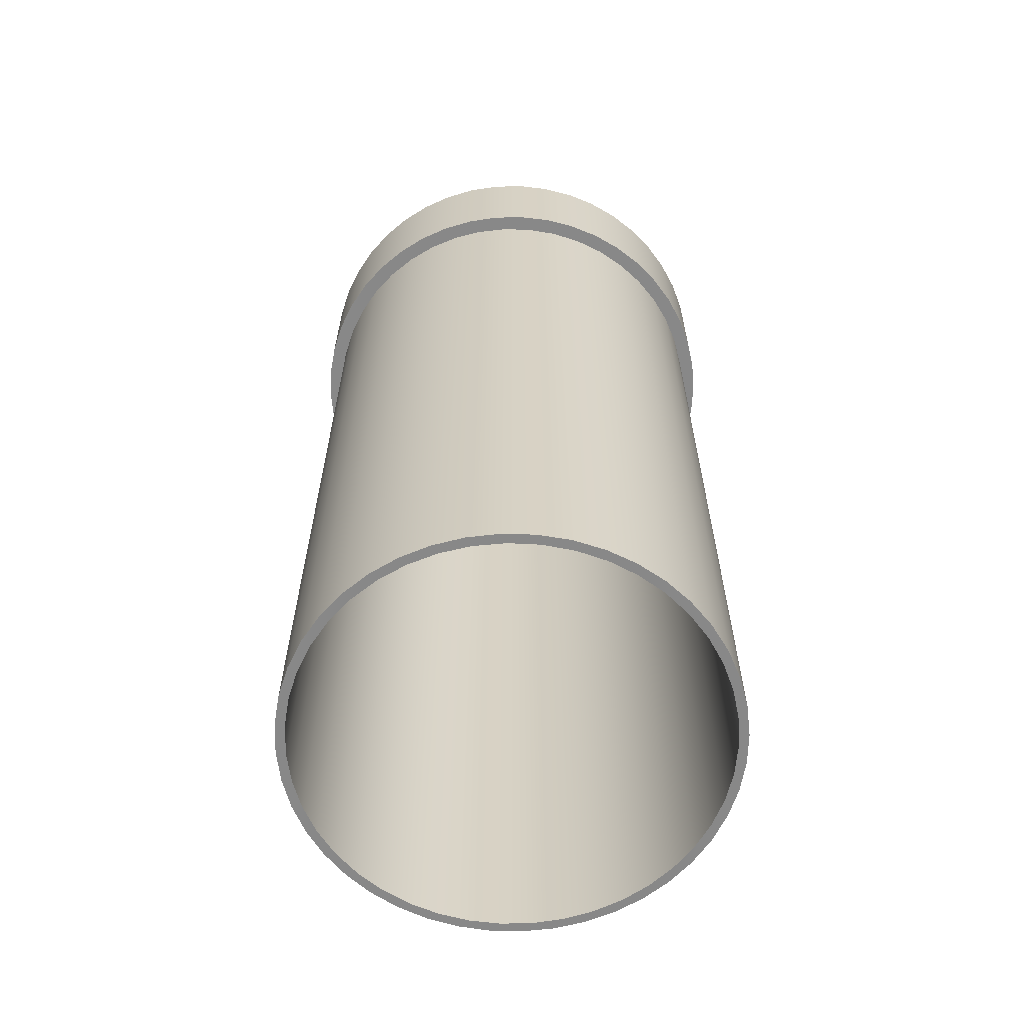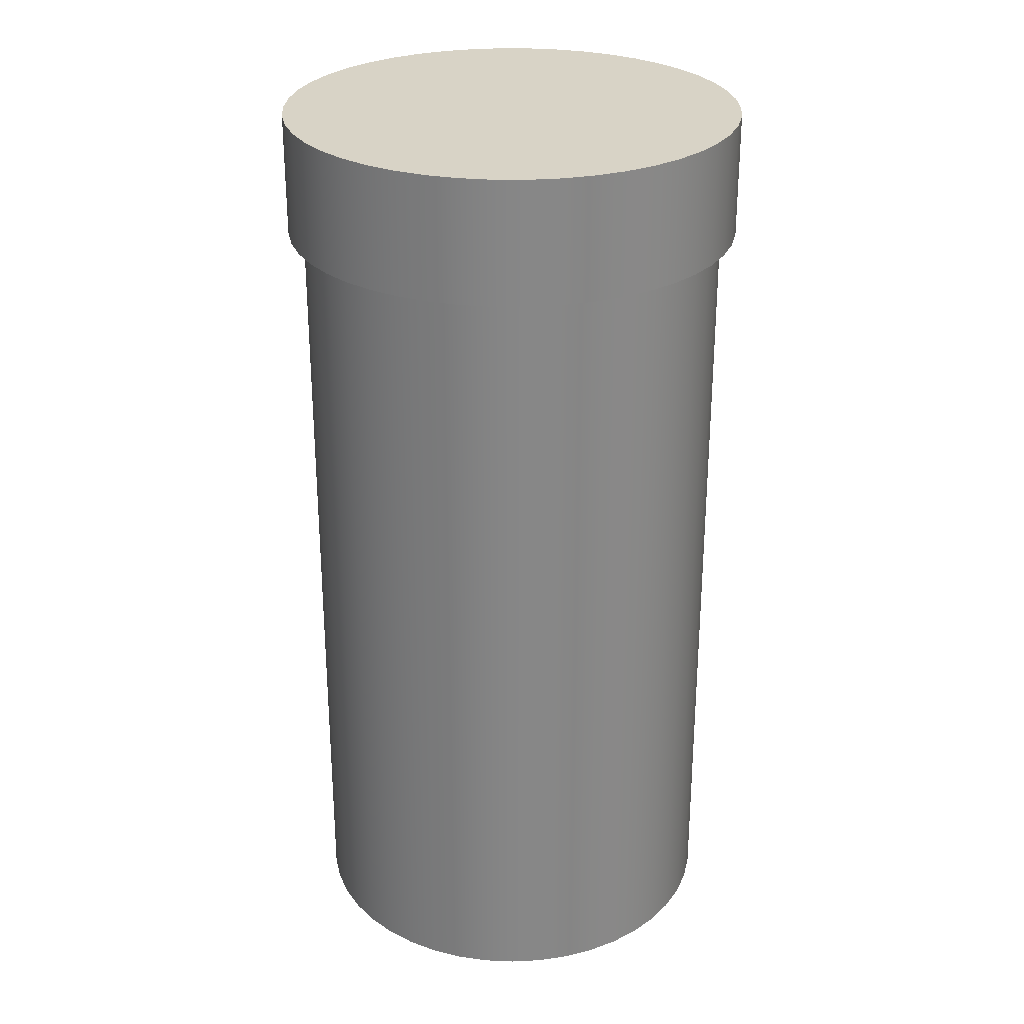
<metadata>
{"format":"obj","ext":"obj","renderer":"f3d","projection":"perspective","resolution":1024,"background":"white","views":[{"elev":-62.9,"azim":-30.2,"up":"+Y"},{"elev":27.9,"azim":16.2,"up":"+Y"}]}
</metadata>
<code>
v -3.35 14.7 -4.103e-16
v -3.314 14.7 0.4878
v -3.208 14.7 0.9651
v -3.033 14.7 1.422
v -2.794 14.7 1.848
v -2.495 14.7 2.236
v -2.143 14.7 2.575
v -1.745 14.7 2.86
v -1.31 14.7 3.083
v -0.8473 14.7 3.241
v -0.3664 14.7 3.33
v 0.1223 14.7 3.348
v 0.6085 14.7 3.294
v 1.082 14.7 3.171
v 1.532 14.7 2.979
v 1.949 14.7 2.725
v 2.325 14.7 2.412
v 2.652 14.7 2.047
v 2.921 14.7 1.64
v 3.129 14.7 1.197
v 3.27 14.7 0.7284
v 3.341 14.7 0.2445
v 3.341 14.7 -0.2445
v 3.27 14.7 -0.7284
v 3.129 14.7 -1.197
v 2.921 14.7 -1.64
v 2.652 14.7 -2.047
v 2.325 14.7 -2.412
v 1.949 14.7 -2.725
v 1.532 14.7 -2.979
v 1.082 14.7 -3.171
v 0.6085 14.7 -3.294
v 0.1223 14.7 -3.348
v -0.3664 14.7 -3.33
v -0.8473 14.7 -3.241
v -1.31 14.7 -3.083
v -1.745 14.7 -2.86
v -2.143 14.7 -2.575
v -2.495 14.7 -2.236
v -2.794 14.7 -1.848
v -3.033 14.7 -1.422
v -3.208 14.7 -0.9651
v -3.314 14.7 -0.4878
v -3.35 0 -4.103e-16
v -3.314 0 -0.4878
v -3.208 0 -0.9651
v -3.033 0 -1.422
v -2.794 0 -1.848
v -2.495 0 -2.236
v -2.143 0 -2.575
v -1.745 0 -2.86
v -1.31 0 -3.083
v -0.8473 0 -3.241
v -0.3664 0 -3.33
v 0.1223 0 -3.348
v 0.6085 0 -3.294
v 1.082 0 -3.171
v 1.532 0 -2.979
v 1.949 0 -2.725
v 2.325 0 -2.412
v 2.652 0 -2.047
v 2.921 0 -1.64
v 3.129 0 -1.197
v 3.27 0 -0.7284
v 3.341 0 -0.2445
v 3.341 0 0.2445
v 3.27 0 0.7284
v 3.129 0 1.197
v 2.921 0 1.64
v 2.652 0 2.047
v 2.325 0 2.412
v 1.949 0 2.725
v 1.532 0 2.979
v 1.082 0 3.171
v 0.6085 0 3.294
v 0.1223 0 3.348
v -0.3664 0 3.33
v -0.8473 0 3.241
v -1.31 0 3.083
v -1.745 0 2.86
v -2.143 0 2.575
v -2.495 0 2.236
v -2.794 0 1.848
v -3.033 0 1.422
v -3.208 0 0.9651
v -3.314 0 0.4878
v -3.35 14.7 -4.103e-16
v -3.35 0 -4.103e-16
v -3.35 14.7 -4.103e-16
v -3.314 14.7 -0.4878
v -3.208 14.7 -0.9651
v -3.033 14.7 -1.422
v -2.794 14.7 -1.848
v -2.495 14.7 -2.236
v -2.143 14.7 -2.575
v -1.745 14.7 -2.86
v -1.31 14.7 -3.083
v -0.8473 14.7 -3.241
v -0.3664 14.7 -3.33
v 0.1223 14.7 -3.348
v 0.6085 14.7 -3.294
v 1.082 14.7 -3.171
v 1.532 14.7 -2.979
v 1.949 14.7 -2.725
v 2.325 14.7 -2.412
v 2.652 14.7 -2.047
v 2.921 14.7 -1.64
v 3.129 14.7 -1.197
v 3.27 14.7 -0.7284
v 3.341 14.7 -0.2445
v 3.341 14.7 0.2445
v 3.27 14.7 0.7284
v 3.129 14.7 1.197
v 2.921 14.7 1.64
v 2.652 14.7 2.047
v 2.325 14.7 2.412
v 1.949 14.7 2.725
v 1.532 14.7 2.979
v 1.082 14.7 3.171
v 0.6085 14.7 3.294
v 0.1223 14.7 3.348
v -0.3664 14.7 3.33
v -0.8473 14.7 3.241
v -1.31 14.7 3.083
v -1.745 14.7 2.86
v -2.143 14.7 2.575
v -2.495 14.7 2.236
v -2.794 14.7 1.848
v -3.033 14.7 1.422
v -3.208 14.7 0.9651
v -3.314 14.7 0.4878
v 3.75 15 -4.592e-16
v 3.715 15 0.5106
v 3.611 15 1.012
v 3.44 15 1.494
v 3.204 15 1.948
v 2.909 15 2.367
v 2.56 15 2.741
v 2.163 15 3.064
v 1.725 15 3.33
v 1.256 15 3.533
v 0.763 15 3.672
v 0.2559 15 3.741
v -0.2559 15 3.741
v -0.763 15 3.672
v -1.256 15 3.533
v -1.725 15 3.33
v -2.163 15 3.064
v -2.56 15 2.741
v -2.909 15 2.367
v -3.204 15 1.948
v -3.44 15 1.494
v -3.611 15 1.012
v -3.715 15 0.5106
v -3.75 15 0
v -3.715 15 -0.5106
v -3.611 15 -1.012
v -3.44 15 -1.494
v -3.204 15 -1.948
v -2.909 15 -2.367
v -2.56 15 -2.741
v -2.163 15 -3.064
v -1.725 15 -3.33
v -1.256 15 -3.533
v -0.763 15 -3.672
v -0.2559 15 -3.741
v 0.2559 15 -3.741
v 0.763 15 -3.672
v 1.256 15 -3.533
v 1.725 15 -3.33
v 2.163 15 -3.064
v 2.56 15 -2.741
v 2.909 15 -2.367
v 3.204 15 -1.948
v 3.44 15 -1.494
v 3.611 15 -1.012
v 3.715 15 -0.5106
v 3.75 13 -4.592e-16
v 3.715 13 -0.5106
v 3.611 13 -1.012
v 3.44 13 -1.494
v 3.204 13 -1.948
v 2.909 13 -2.367
v 2.56 13 -2.741
v 2.163 13 -3.064
v 1.725 13 -3.33
v 1.256 13 -3.533
v 0.763 13 -3.672
v 0.2559 13 -3.741
v -0.2559 13 -3.741
v -0.763 13 -3.672
v -1.256 13 -3.533
v -1.725 13 -3.33
v -2.163 13 -3.064
v -2.56 13 -2.741
v -2.909 13 -2.367
v -3.204 13 -1.948
v -3.44 13 -1.494
v -3.611 13 -1.012
v -3.715 13 -0.5106
v -3.75 13 0
v -3.715 13 0.5106
v -3.611 13 1.012
v -3.44 13 1.494
v -3.204 13 1.948
v -2.909 13 2.367
v -2.56 13 2.741
v -2.163 13 3.064
v -1.725 13 3.33
v -1.256 13 3.533
v -0.763 13 3.672
v -0.2559 13 3.741
v 0.2559 13 3.741
v 0.763 13 3.672
v 1.256 13 3.533
v 1.725 13 3.33
v 2.163 13 3.064
v 2.56 13 2.741
v 2.909 13 2.367
v 3.204 13 1.948
v 3.44 13 1.494
v 3.611 13 1.012
v 3.715 13 0.5106
v 3.75 13 -4.592e-16
v 3.75 15 -4.592e-16
v 3.5 13 -4.286e-16
v 3.464 13 -0.4981
v 3.358 13 -0.9861
v 3.184 13 -1.454
v 2.944 13 -1.892
v 2.645 13 -2.292
v 2.292 13 -2.645
v 1.892 13 -2.944
v 1.454 13 -3.184
v 0.9861 13 -3.358
v 0.4981 13 -3.464
v -6.429e-16 13 -3.5
v -0.4981 13 -3.464
v -0.9861 13 -3.358
v -1.454 13 -3.184
v -1.892 13 -2.944
v -2.292 13 -2.645
v -2.645 13 -2.292
v -2.944 13 -1.892
v -3.184 13 -1.454
v -3.358 13 -0.9861
v -3.464 13 -0.4981
v -3.5 13 4.286e-16
v -3.464 13 0.4981
v -3.358 13 0.9861
v -3.184 13 1.454
v -2.944 13 1.892
v -2.645 13 2.292
v -2.292 13 2.645
v -1.892 13 2.944
v -1.454 13 3.184
v -0.9861 13 3.358
v -0.4981 13 3.464
v 9.915e-16 13 3.5
v 0.4981 13 3.464
v 0.9861 13 3.358
v 1.454 13 3.184
v 1.892 13 2.944
v 2.292 13 2.645
v 2.645 13 2.292
v 2.944 13 1.892
v 3.184 13 1.454
v 3.358 13 0.9861
v 3.464 13 0.4981
v 3.75 13 -4.592e-16
v 3.715 13 0.5106
v 3.611 13 1.012
v 3.44 13 1.494
v 3.204 13 1.948
v 2.909 13 2.367
v 2.56 13 2.741
v 2.163 13 3.064
v 1.725 13 3.33
v 1.256 13 3.533
v 0.763 13 3.672
v 0.2559 13 3.741
v -0.2559 13 3.741
v -0.763 13 3.672
v -1.256 13 3.533
v -1.725 13 3.33
v -2.163 13 3.064
v -2.56 13 2.741
v -2.909 13 2.367
v -3.204 13 1.948
v -3.44 13 1.494
v -3.611 13 1.012
v -3.715 13 0.5106
v -3.75 13 0
v -3.715 13 -0.5106
v -3.611 13 -1.012
v -3.44 13 -1.494
v -3.204 13 -1.948
v -2.909 13 -2.367
v -2.56 13 -2.741
v -2.163 13 -3.064
v -1.725 13 -3.33
v -1.256 13 -3.533
v -0.763 13 -3.672
v -0.2559 13 -3.741
v 0.2559 13 -3.741
v 0.763 13 -3.672
v 1.256 13 -3.533
v 1.725 13 -3.33
v 2.163 13 -3.064
v 2.56 13 -2.741
v 2.909 13 -2.367
v 3.204 13 -1.948
v 3.44 13 -1.494
v 3.611 13 -1.012
v 3.715 13 -0.5106
v 3.75 15 -4.592e-16
v 3.715 15 -0.5106
v 3.611 15 -1.012
v 3.44 15 -1.494
v 3.204 15 -1.948
v 2.909 15 -2.367
v 2.56 15 -2.741
v 2.163 15 -3.064
v 1.725 15 -3.33
v 1.256 15 -3.533
v 0.763 15 -3.672
v 0.2559 15 -3.741
v -0.2559 15 -3.741
v -0.763 15 -3.672
v -1.256 15 -3.533
v -1.725 15 -3.33
v -2.163 15 -3.064
v -2.56 15 -2.741
v -2.909 15 -2.367
v -3.204 15 -1.948
v -3.44 15 -1.494
v -3.611 15 -1.012
v -3.715 15 -0.5106
v -3.75 15 0
v -3.715 15 0.5106
v -3.611 15 1.012
v -3.44 15 1.494
v -3.204 15 1.948
v -2.909 15 2.367
v -2.56 15 2.741
v -2.163 15 3.064
v -1.725 15 3.33
v -1.256 15 3.533
v -0.763 15 3.672
v -0.2559 15 3.741
v 0.2559 15 3.741
v 0.763 15 3.672
v 1.256 15 3.533
v 1.725 15 3.33
v 2.163 15 3.064
v 2.56 15 2.741
v 2.909 15 2.367
v 3.204 15 1.948
v 3.44 15 1.494
v 3.611 15 1.012
v 3.715 15 0.5106
v 3.5 13 -4.286e-16
v 3.464 13 0.4981
v 3.358 13 0.9861
v 3.184 13 1.454
v 2.944 13 1.892
v 2.645 13 2.292
v 2.292 13 2.645
v 1.892 13 2.944
v 1.454 13 3.184
v 0.9861 13 3.358
v 0.4981 13 3.464
v 9.915e-16 13 3.5
v -0.4981 13 3.464
v -0.9861 13 3.358
v -1.454 13 3.184
v -1.892 13 2.944
v -2.292 13 2.645
v -2.645 13 2.292
v -2.944 13 1.892
v -3.184 13 1.454
v -3.358 13 0.9861
v -3.464 13 0.4981
v -3.5 13 4.286e-16
v -3.464 13 -0.4981
v -3.358 13 -0.9861
v -3.184 13 -1.454
v -2.944 13 -1.892
v -2.645 13 -2.292
v -2.292 13 -2.645
v -1.892 13 -2.944
v -1.454 13 -3.184
v -0.9861 13 -3.358
v -0.4981 13 -3.464
v -6.429e-16 13 -3.5
v 0.4981 13 -3.464
v 0.9861 13 -3.358
v 1.454 13 -3.184
v 1.892 13 -2.944
v 2.292 13 -2.645
v 2.645 13 -2.292
v 2.944 13 -1.892
v 3.184 13 -1.454
v 3.358 13 -0.9861
v 3.464 13 -0.4981
v -3.5 0 4.286e-16
v -3.464 0 0.4981
v -3.358 0 0.9861
v -3.184 0 1.454
v -2.944 0 1.892
v -2.645 0 2.292
v -2.292 0 2.645
v -1.892 0 2.944
v -1.454 0 3.184
v -0.9861 0 3.358
v -0.4981 0 3.464
v 2.143e-16 0 3.5
v 0.4981 0 3.464
v 0.9861 0 3.358
v 1.454 0 3.184
v 1.892 0 2.944
v 2.292 0 2.645
v 2.645 0 2.292
v 2.944 0 1.892
v 3.184 0 1.454
v 3.358 0 0.9861
v 3.464 0 0.4981
v 3.5 0 0
v 3.464 0 -0.4981
v 3.358 0 -0.9861
v 3.184 0 -1.454
v 2.944 0 -1.892
v 2.645 0 -2.292
v 2.292 0 -2.645
v 1.892 0 -2.944
v 1.454 0 -3.184
v 0.9861 0 -3.358
v 0.4981 0 -3.464
v 2.143e-16 0 -3.5
v -0.4981 0 -3.464
v -0.9861 0 -3.358
v -1.454 0 -3.184
v -1.892 0 -2.944
v -2.292 0 -2.645
v -2.645 0 -2.292
v -2.944 0 -1.892
v -3.184 0 -1.454
v -3.358 0 -0.9861
v -3.464 0 -0.4981
v -3.5 0 4.286e-16
v -3.5 13 4.286e-16
v -3.35 0 -4.103e-16
v -3.314 0 0.4878
v -3.208 0 0.9651
v -3.033 0 1.422
v -2.794 0 1.848
v -2.495 0 2.236
v -2.143 0 2.575
v -1.745 0 2.86
v -1.31 0 3.083
v -0.8473 0 3.241
v -0.3664 0 3.33
v 0.1223 0 3.348
v 0.6085 0 3.294
v 1.082 0 3.171
v 1.532 0 2.979
v 1.949 0 2.725
v 2.325 0 2.412
v 2.652 0 2.047
v 2.921 0 1.64
v 3.129 0 1.197
v 3.27 0 0.7284
v 3.341 0 0.2445
v 3.341 0 -0.2445
v 3.27 0 -0.7284
v 3.129 0 -1.197
v 2.921 0 -1.64
v 2.652 0 -2.047
v 2.325 0 -2.412
v 1.949 0 -2.725
v 1.532 0 -2.979
v 1.082 0 -3.171
v 0.6085 0 -3.294
v 0.1223 0 -3.348
v -0.3664 0 -3.33
v -0.8473 0 -3.241
v -1.31 0 -3.083
v -1.745 0 -2.86
v -2.143 0 -2.575
v -2.495 0 -2.236
v -2.794 0 -1.848
v -3.033 0 -1.422
v -3.208 0 -0.9651
v -3.314 0 -0.4878
v -3.5 0 4.286e-16
v -3.464 0 -0.4981
v -3.358 0 -0.9861
v -3.184 0 -1.454
v -2.944 0 -1.892
v -2.645 0 -2.292
v -2.292 0 -2.645
v -1.892 0 -2.944
v -1.454 0 -3.184
v -0.9861 0 -3.358
v -0.4981 0 -3.464
v 2.143e-16 0 -3.5
v 0.4981 0 -3.464
v 0.9861 0 -3.358
v 1.454 0 -3.184
v 1.892 0 -2.944
v 2.292 0 -2.645
v 2.645 0 -2.292
v 2.944 0 -1.892
v 3.184 0 -1.454
v 3.358 0 -0.9861
v 3.464 0 -0.4981
v 3.5 0 0
v 3.464 0 0.4981
v 3.358 0 0.9861
v 3.184 0 1.454
v 2.944 0 1.892
v 2.645 0 2.292
v 2.292 0 2.645
v 1.892 0 2.944
v 1.454 0 3.184
v 0.9861 0 3.358
v 0.4981 0 3.464
v 2.143e-16 0 3.5
v -0.4981 0 3.464
v -0.9861 0 3.358
v -1.454 0 3.184
v -1.892 0 2.944
v -2.292 0 2.645
v -2.645 0 2.292
v -2.944 0 1.892
v -3.184 0 1.454
v -3.358 0 0.9861
v -3.464 0 0.4981
g 7e49286e-e304-11ea-bb3c-54bf646e7e1f
f 2 86 1
f 1 86 88
f 87 44 43
f 43 44 45
f 43 45 42
f 42 45 46
f 42 46 41
f 41 46 47
f 41 47 40
f 40 47 48
f 40 48 39
f 39 48 49
f 39 49 38
f 38 49 50
f 38 50 37
f 37 50 51
f 37 51 36
f 36 51 52
f 36 52 35
f 35 52 53
f 35 53 34
f 34 53 54
f 34 54 33
f 33 54 55
f 33 55 32
f 32 55 56
f 32 56 31
f 31 56 57
f 31 57 30
f 30 57 58
f 30 58 29
f 29 58 59
f 29 59 28
f 28 59 60
f 28 60 27
f 27 60 61
f 27 61 26
f 26 61 62
f 26 62 25
f 25 62 63
f 25 63 24
f 24 63 64
f 24 64 23
f 23 64 65
f 23 65 22
f 22 65 66
f 22 66 21
f 21 66 67
f 21 67 20
f 20 67 68
f 20 68 19
f 19 68 69
f 19 69 18
f 18 69 70
f 18 70 17
f 17 70 71
f 17 71 16
f 16 71 72
f 16 72 15
f 15 72 73
f 15 73 14
f 14 73 74
f 14 74 13
f 13 74 75
f 13 75 12
f 12 75 76
f 12 76 11
f 11 76 77
f 11 77 10
f 10 77 78
f 10 78 9
f 9 78 79
f 9 79 8
f 8 79 80
f 8 80 7
f 7 80 81
f 7 81 6
f 6 81 82
f 6 82 5
f 5 82 83
f 5 83 4
f 4 83 84
f 4 84 3
f 3 84 85
f 3 85 2
f 2 85 86
g 7e49767a-e304-11ea-88b3-54bf646e7e1f
f 89 90 131
f 131 90 130
f 130 90 91
f 130 91 129
f 129 91 128
f 128 91 127
f 127 91 92
f 127 92 126
f 126 92 125
f 125 92 124
f 124 92 123
f 123 92 122
f 122 92 121
f 121 92 120
f 120 92 119
f 119 92 118
f 118 92 117
f 117 92 116
f 116 92 115
f 115 92 114
f 114 92 113
f 113 92 112
f 112 92 111
f 111 92 110
f 110 92 109
f 109 92 108
f 108 92 107
f 107 92 93
f 107 93 106
f 106 93 94
f 106 94 105
f 105 94 95
f 105 95 104
f 104 95 96
f 104 96 103
f 103 96 97
f 103 97 102
f 102 97 98
f 102 98 101
f 101 98 99
f 101 99 100
g 7e023c36-e304-11ea-9095-54bf646e7e1f
f 133 223 132
f 132 223 224
f 225 178 177
f 177 178 179
f 177 179 176
f 176 179 180
f 176 180 175
f 175 180 181
f 175 181 174
f 174 181 182
f 174 182 173
f 173 182 183
f 173 183 172
f 172 183 184
f 172 184 171
f 171 184 185
f 171 185 170
f 170 185 186
f 170 186 169
f 169 186 187
f 169 187 168
f 168 187 188
f 168 188 167
f 167 188 189
f 167 189 166
f 166 189 190
f 166 190 165
f 165 190 191
f 165 191 164
f 164 191 192
f 164 192 163
f 163 192 193
f 163 193 162
f 162 193 194
f 162 194 161
f 161 194 195
f 161 195 160
f 160 195 196
f 160 196 159
f 159 196 197
f 159 197 158
f 158 197 198
f 158 198 157
f 157 198 199
f 157 199 156
f 156 199 200
f 156 200 155
f 155 200 201
f 155 201 154
f 154 201 202
f 154 202 153
f 153 202 203
f 153 203 152
f 152 203 204
f 152 204 151
f 151 204 205
f 151 205 150
f 150 205 206
f 150 206 149
f 149 206 207
f 149 207 148
f 148 207 208
f 148 208 147
f 147 208 209
f 147 209 146
f 146 209 210
f 146 210 145
f 145 210 211
f 145 211 144
f 144 211 212
f 144 212 143
f 143 212 213
f 143 213 142
f 142 213 214
f 142 214 141
f 141 214 215
f 141 215 140
f 140 215 216
f 140 216 139
f 139 216 217
f 139 217 138
f 138 217 218
f 138 218 137
f 137 218 219
f 137 219 136
f 136 219 220
f 136 220 135
f 135 220 221
f 135 221 134
f 134 221 222
f 134 222 133
f 133 222 223
g 7e02b164-e304-11ea-9f94-54bf646e7e1f
f 227 315 226
f 226 315 270
f 226 270 271
f 315 227 314
f 314 227 228
f 314 228 313
f 313 228 229
f 313 229 312
f 312 229 230
f 312 230 311
f 311 230 231
f 311 231 310
f 310 231 232
f 310 232 309
f 309 232 233
f 309 233 308
f 308 233 234
f 308 234 307
f 307 234 235
f 307 235 306
f 306 235 236
f 306 236 305
f 305 236 237
f 305 237 304
f 304 237 238
f 304 238 303
f 303 238 239
f 303 239 302
f 302 239 240
f 302 240 301
f 301 240 241
f 301 241 300
f 300 241 242
f 300 242 299
f 299 242 243
f 299 243 298
f 298 243 244
f 298 244 297
f 297 244 245
f 297 245 296
f 296 245 246
f 296 246 295
f 295 246 247
f 295 247 294
f 294 247 248
f 294 248 293
f 293 248 292
f 292 248 249
f 292 249 291
f 291 249 250
f 291 250 290
f 290 250 251
f 290 251 289
f 289 251 252
f 289 252 288
f 288 252 253
f 288 253 287
f 287 253 254
f 287 254 286
f 286 254 255
f 286 255 285
f 285 255 256
f 285 256 284
f 284 256 257
f 284 257 283
f 283 257 258
f 283 258 282
f 282 258 259
f 282 259 281
f 281 259 260
f 281 260 280
f 280 260 261
f 280 261 279
f 279 261 262
f 279 262 278
f 278 262 263
f 278 263 277
f 277 263 264
f 277 264 276
f 276 264 265
f 276 265 275
f 275 265 266
f 275 266 274
f 274 266 267
f 274 267 273
f 273 267 268
f 273 268 272
f 272 268 269
f 272 269 271
f 271 269 226
g 7e028a50-e304-11ea-932a-54bf646e7e1f
f 317 338 316
f 316 338 339
f 316 339 361
f 361 339 340
f 361 340 360
f 360 340 341
f 360 341 359
f 359 341 342
f 359 342 358
f 358 342 343
f 358 343 357
f 357 343 344
f 357 344 356
f 356 344 345
f 356 345 355
f 355 345 346
f 355 346 354
f 354 346 347
f 354 347 353
f 353 347 348
f 353 348 352
f 352 348 349
f 352 349 351
f 351 349 350
f 338 317 337
f 337 317 318
f 337 318 336
f 336 318 319
f 336 319 335
f 335 319 320
f 335 320 334
f 334 320 321
f 334 321 333
f 333 321 322
f 333 322 332
f 332 322 323
f 332 323 331
f 331 323 324
f 331 324 330
f 330 324 325
f 330 325 329
f 329 325 326
f 329 326 328
f 328 326 327
g 7de2349e-e304-11ea-8fd7-54bf646e7e1f
f 363 427 362
f 362 427 428
f 362 428 405
f 405 428 429
f 405 429 404
f 404 429 430
f 404 430 403
f 403 430 431
f 403 431 402
f 402 431 432
f 402 432 401
f 401 432 433
f 401 433 400
f 400 433 434
f 400 434 399
f 399 434 435
f 399 435 398
f 398 435 436
f 398 436 397
f 397 436 437
f 397 437 396
f 396 437 438
f 396 438 395
f 395 438 439
f 395 439 394
f 394 439 440
f 394 440 393
f 393 440 441
f 393 441 392
f 392 441 442
f 392 442 391
f 391 442 443
f 391 443 390
f 390 443 444
f 390 444 389
f 389 444 445
f 389 445 388
f 388 445 446
f 388 446 387
f 387 446 447
f 387 447 386
f 386 447 448
f 386 448 385
f 385 448 449
f 385 449 384
f 384 449 450
f 451 406 383
f 383 406 407
f 383 407 382
f 382 407 408
f 382 408 381
f 381 408 409
f 381 409 380
f 380 409 410
f 380 410 379
f 379 410 411
f 379 411 378
f 378 411 412
f 378 412 377
f 377 412 413
f 377 413 376
f 376 413 414
f 376 414 375
f 375 414 415
f 375 415 374
f 374 415 416
f 374 416 373
f 373 416 417
f 373 417 372
f 372 417 418
f 372 418 371
f 371 418 419
f 371 419 370
f 370 419 420
f 370 420 369
f 369 420 421
f 369 421 368
f 368 421 422
f 368 422 367
f 367 422 423
f 367 423 366
f 366 423 424
f 366 424 365
f 365 424 425
f 365 425 364
f 364 425 426
f 364 426 363
f 363 426 427
g 7de282cc-e304-11ea-a108-54bf646e7e1f
f 453 538 452
f 452 538 495
f 452 495 496
f 538 453 537
f 537 453 454
f 537 454 536
f 536 454 455
f 536 455 535
f 535 455 456
f 535 456 534
f 534 456 457
f 534 457 533
f 533 457 458
f 533 458 532
f 532 458 459
f 532 459 531
f 531 459 460
f 531 460 530
f 530 460 461
f 530 461 529
f 529 461 462
f 529 462 528
f 528 462 463
f 528 463 527
f 527 463 464
f 527 464 526
f 526 464 465
f 526 465 525
f 525 465 466
f 525 466 524
f 524 466 467
f 524 467 523
f 523 467 468
f 523 468 522
f 522 468 469
f 522 469 521
f 521 469 470
f 521 470 520
f 520 470 471
f 520 471 519
f 519 471 472
f 519 472 518
f 518 472 473
f 518 473 517
f 517 473 474
f 517 474 516
f 516 474 475
f 516 475 515
f 515 475 476
f 515 476 514
f 514 476 477
f 514 477 513
f 513 477 478
f 513 478 512
f 512 478 479
f 512 479 511
f 511 479 480
f 511 480 510
f 510 480 481
f 510 481 509
f 509 481 482
f 509 482 508
f 508 482 483
f 508 483 507
f 507 483 484
f 507 484 506
f 506 484 485
f 506 485 505
f 505 485 486
f 505 486 504
f 504 486 487
f 504 487 503
f 503 487 488
f 503 488 502
f 502 488 489
f 502 489 501
f 501 489 490
f 501 490 500
f 500 490 491
f 500 491 499
f 499 491 492
f 499 492 498
f 498 492 493
f 498 493 497
f 497 493 494
f 497 494 496
f 496 494 452

</code>
